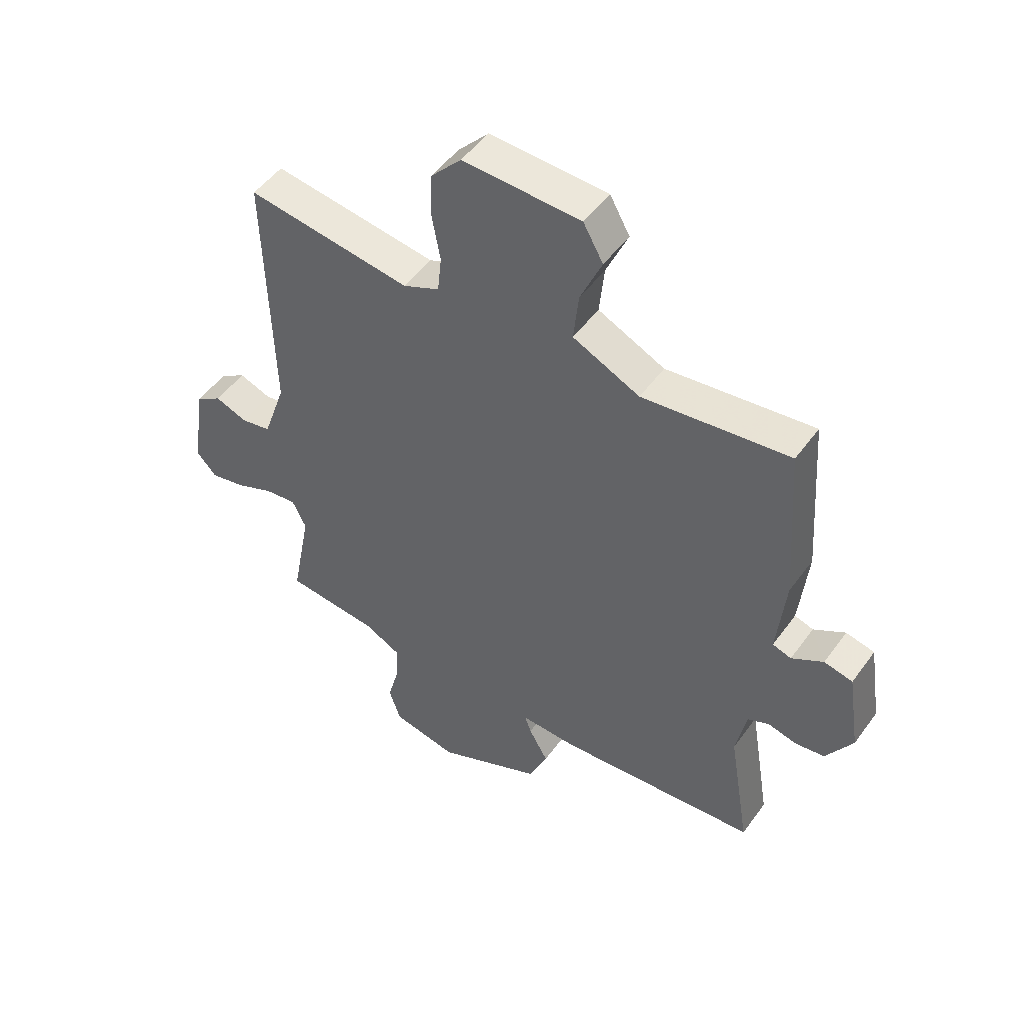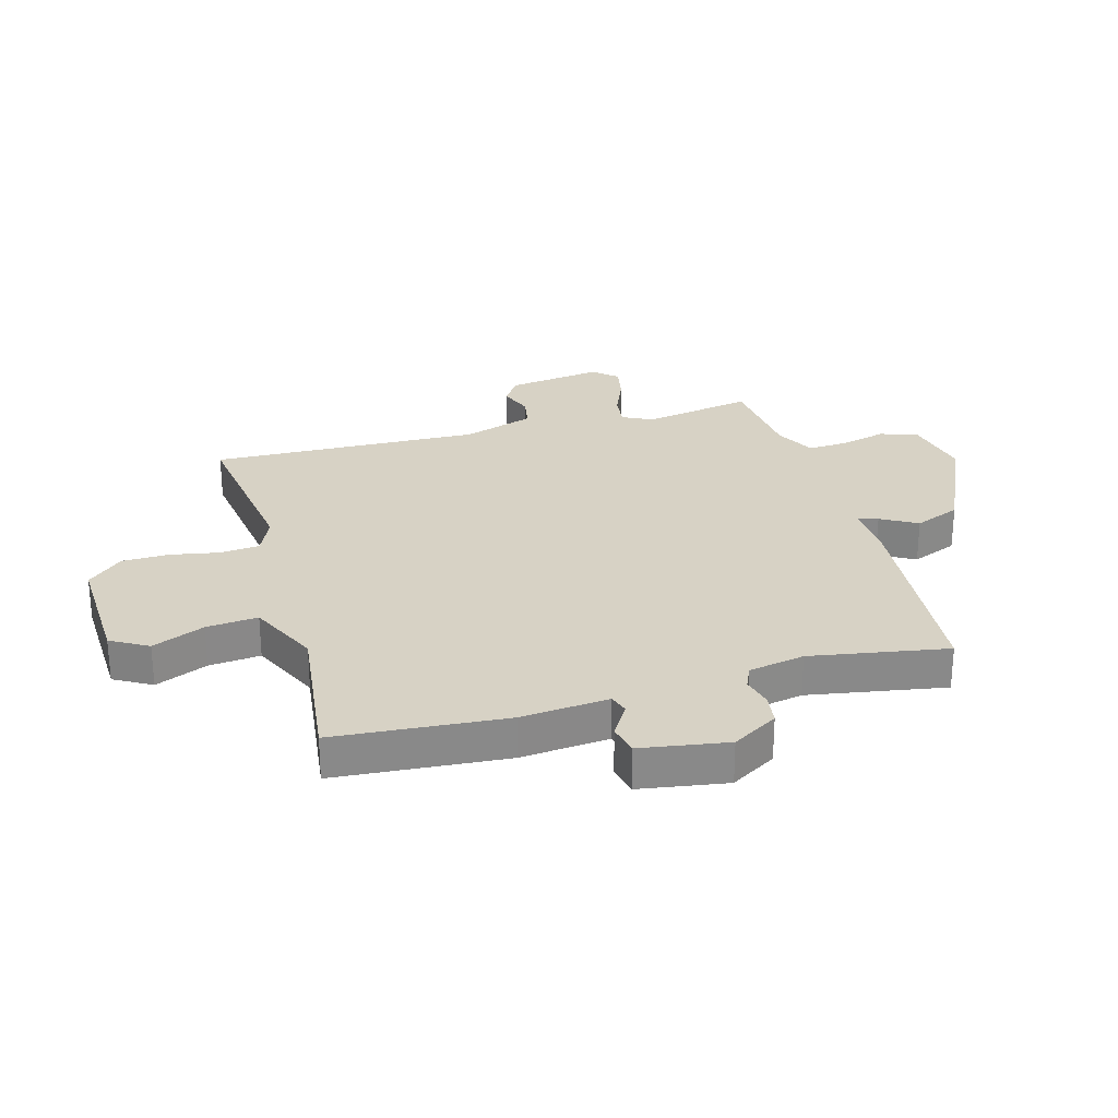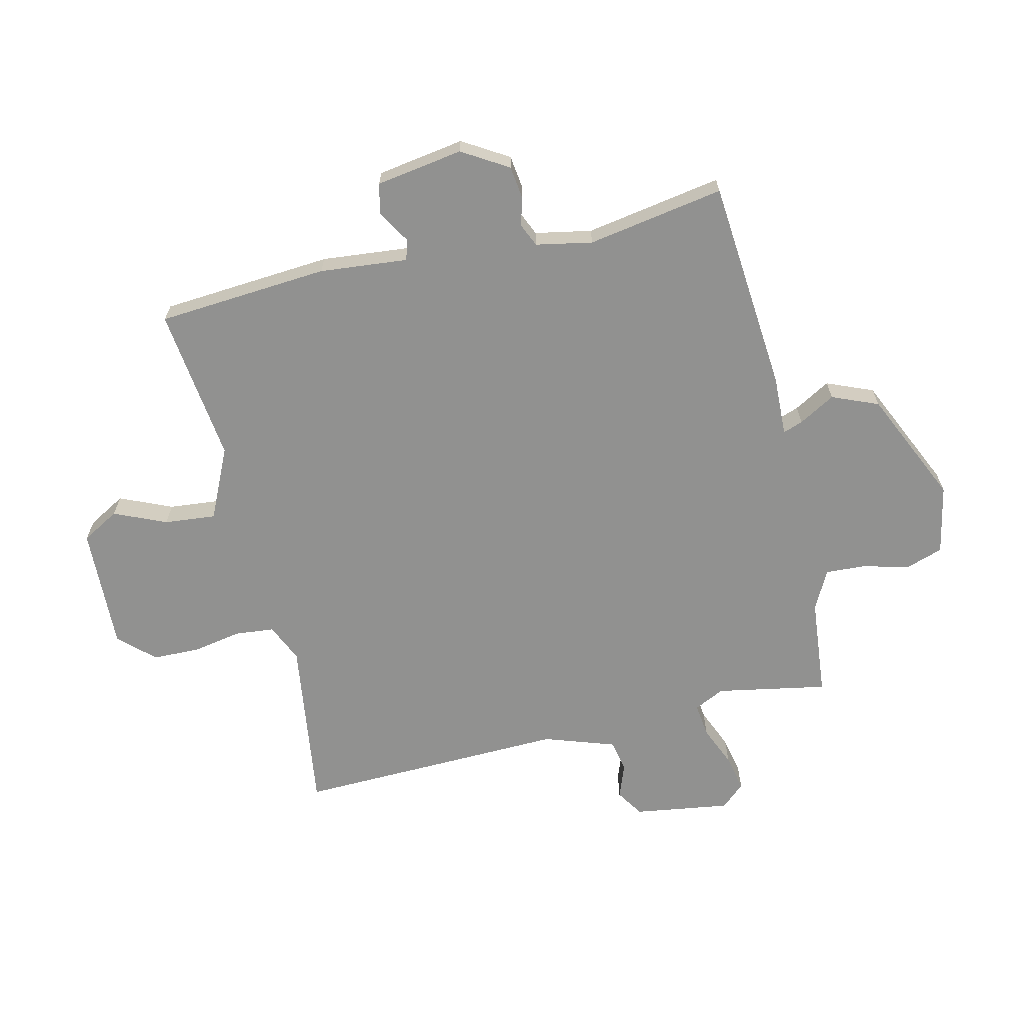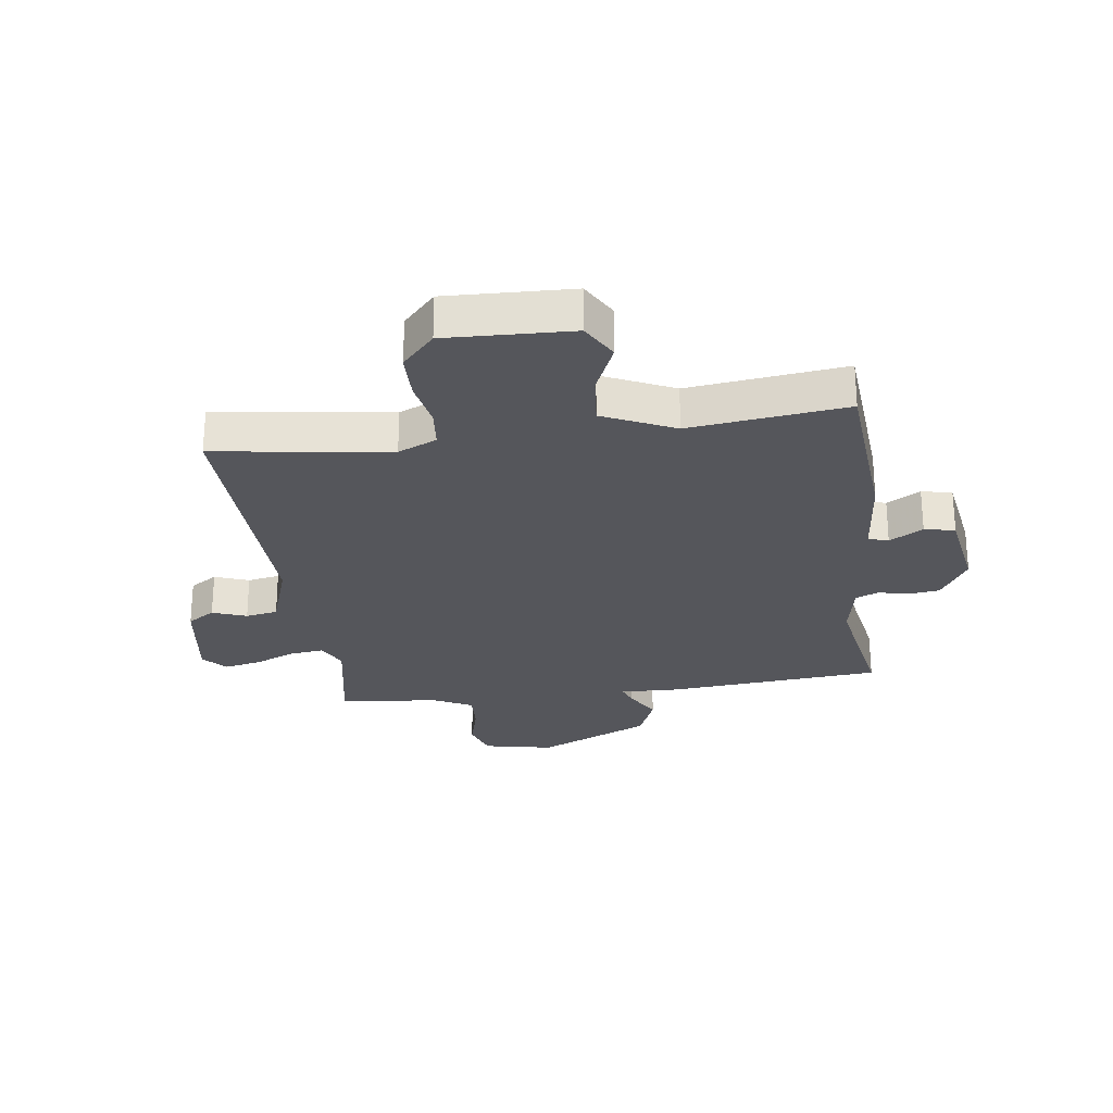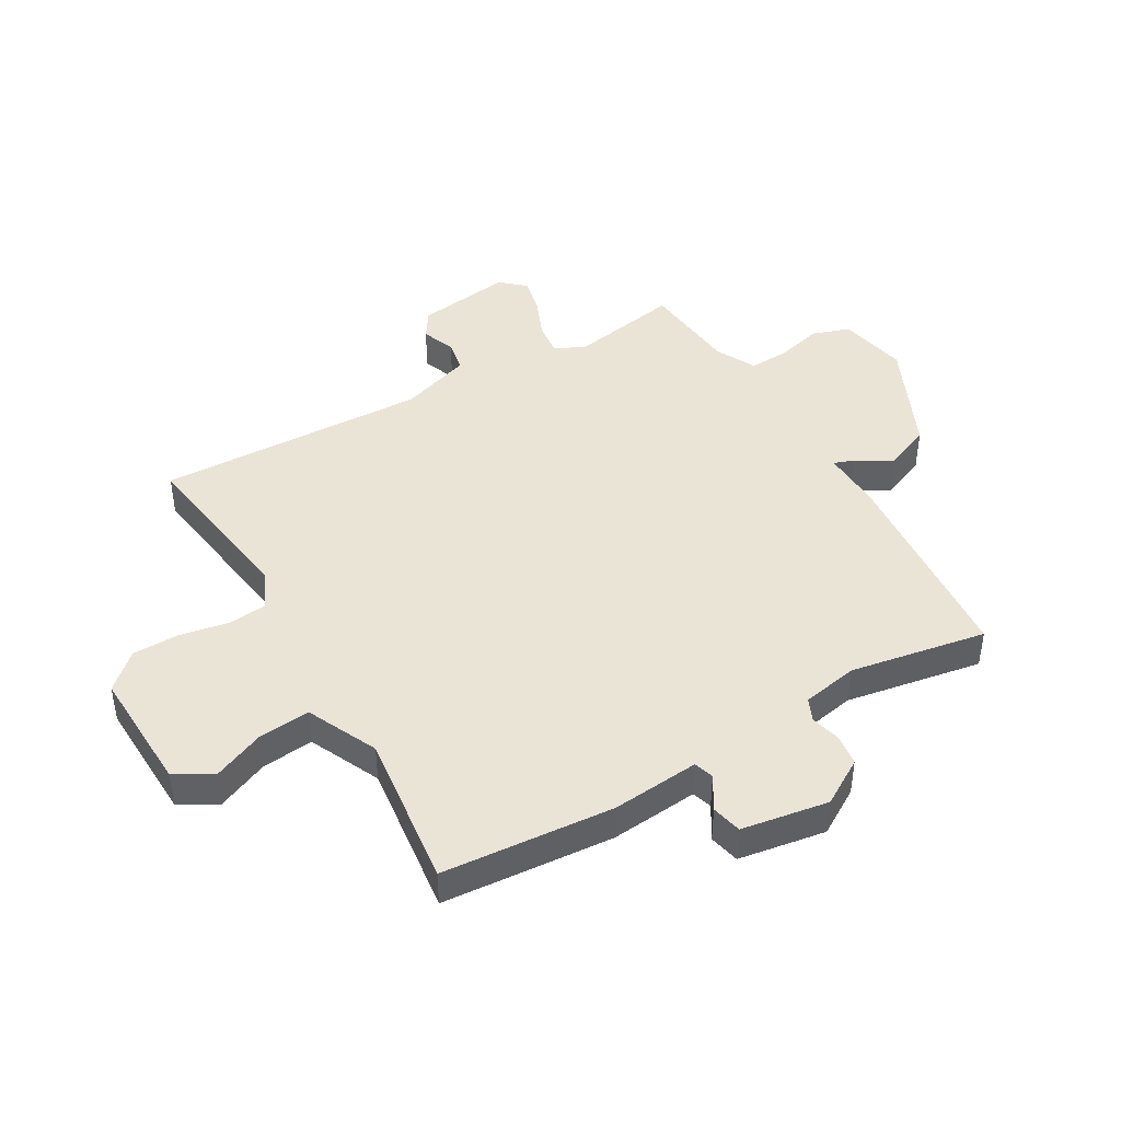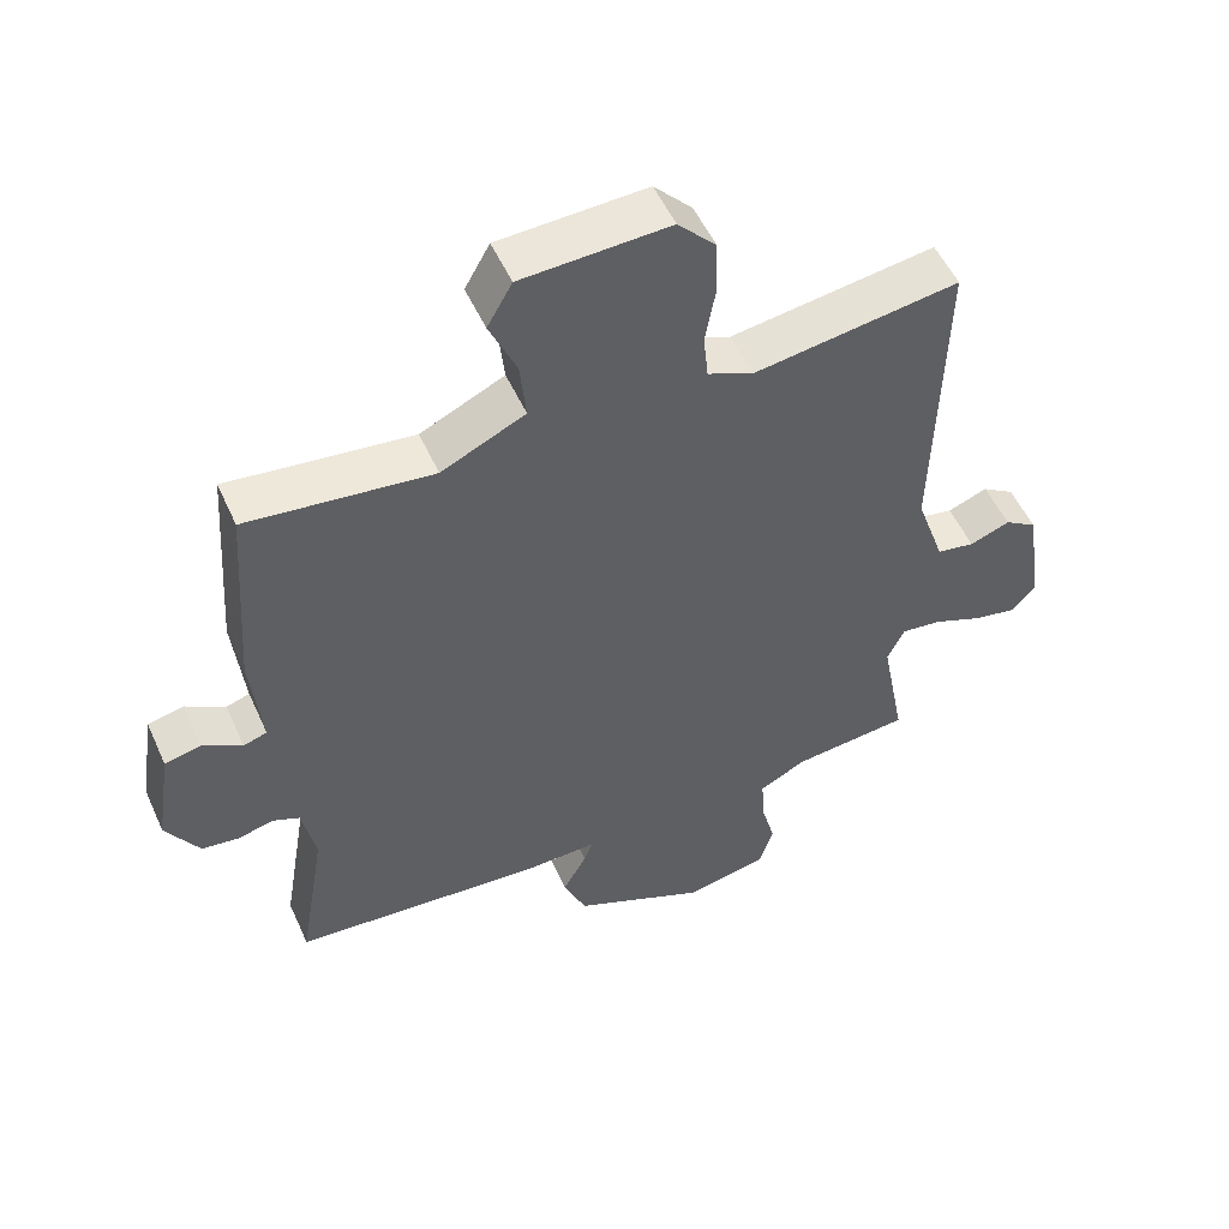
<metadata>
{"format":"obj","ext":"obj","renderer":"f3d","projection":"perspective","resolution":1024,"background":"white","views":[{"elev":49.9,"azim":34.6,"up":"+Z"},{"elev":27.2,"azim":74.6,"up":"+Y"},{"elev":-65.9,"azim":103.5,"up":"+Y"},{"elev":-26.3,"azim":8.0,"up":"+Y"},{"elev":43.7,"azim":60.3,"up":"+Y"},{"elev":53.0,"azim":156.0,"up":"+Z"}]}
</metadata>
<code>
v -0.5 0.07 -0.5
v -0.464 0.07 -0.311
v -0.489 0.07 -0.259
v -0.547 0.07 -0.266
v -0.617 0.07 -0.295
v -0.68 0.07 -0.308
v -0.716 0.07 -0.267
v -0.691 0.07 -0.103
v -0.644 0.07 -0.073
v -0.586 0.07 -0.095
v -0.531 0.07 -0.085
v -0.489 0.07 0.037
v -0.5 0.07 0.5
v -0.203 0.07 0.457
v -0.137 0.07 0.486
v -0.13 0.07 0.553
v -0.145 0.07 0.636
v -0.143 0.07 0.717
v -0.088 0.07 0.776
v 0.125 0.07 0.767
v 0.161 0.07 0.703
v 0.122 0.07 0.614
v 0.113 0.07 0.526
v 0.234 0.07 0.469
v 0.5 0.07 0.5
v 0.521 0.07 0.207
v 0.506 0.07 0.057
v 0.54 0.07 0.046
v 0.597 0.07 0.08
v 0.649 0.07 0.068
v 0.672 0.07 -0.081
v 0.624 0.07 -0.159
v 0.57 0.07 -0.166
v 0.519 0.07 -0.153
v 0.48 0.07 -0.17
v 0.461 0.07 -0.266
v 0.5 0.07 -0.5
v 0.135 0.07 -0.53
v 0.032 0.07 -0.526
v 0.044 0.07 -0.56
v 0.079 0.07 -0.622
v 0.046 0.07 -0.701
v -0.148 0.07 -0.789
v -0.267 0.07 -0.764
v -0.288 0.07 -0.7
v -0.267 0.07 -0.621
v -0.263 0.07 -0.552
v -0.331 0.07 -0.517
v -0.5 0 -0.5
v -0.464 0 -0.311
v -0.489 0 -0.259
v -0.547 0 -0.266
v -0.617 0 -0.295
v -0.68 0 -0.308
v -0.716 0 -0.267
v -0.691 0 -0.103
v -0.644 0 -0.073
v -0.586 0 -0.095
v -0.531 0 -0.085
v -0.489 0 0.037
v -0.5 0 0.5
v -0.203 0 0.457
v -0.137 0 0.486
v -0.13 0 0.553
v -0.145 0 0.636
v -0.143 0 0.717
v -0.088 0 0.776
v 0.125 0 0.767
v 0.161 0 0.703
v 0.122 0 0.614
v 0.113 0 0.526
v 0.234 0 0.469
v 0.5 0 0.5
v 0.521 0 0.207
v 0.506 0 0.057
v 0.54 0 0.046
v 0.597 0 0.08
v 0.649 0 0.068
v 0.672 0 -0.081
v 0.624 0 -0.159
v 0.57 0 -0.166
v 0.519 0 -0.153
v 0.48 0 -0.17
v 0.461 0 -0.266
v 0.5 0 -0.5
v 0.135 0 -0.53
v 0.032 0 -0.526
v 0.044 0 -0.56
v 0.079 0 -0.622
v 0.046 0 -0.701
v -0.148 0 -0.789
v -0.267 0 -0.764
v -0.288 0 -0.7
v -0.267 0 -0.621
v -0.263 0 -0.552
v -0.331 0 -0.517
f 44 45 46
f 43 44 46
f 42 43 46
f 41 42 46
f 40 41 46
f 39 40 46 47
f 36 37 38 39
f 39 47 48
f 36 39 48
f 35 36 48
f 32 33 34
f 31 32 34
f 30 31 34
f 29 30 34
f 28 29 34
f 48 1 2
f 35 48 2
f 34 35 2
f 28 34 2
f 27 28 2
f 27 2 3
f 26 27 3
f 25 26 3
f 24 25 3
f 20 21 22
f 19 20 22
f 18 19 22
f 17 18 22
f 16 17 22
f 15 16 22 23
f 24 3 4
f 23 24 4
f 15 23 4
f 14 15 4
f 8 9 10
f 7 8 10
f 6 7 10
f 5 6 10
f 4 5 10
f 4 10 11
f 14 4 11 12
f 12 13 14
f 94 93 92
f 94 92 91
f 94 91 90
f 94 90 89
f 94 89 88
f 95 94 88 87
f 87 86 85 84
f 96 95 87
f 96 87 84
f 96 84 83
f 82 81 80
f 82 80 79
f 82 79 78
f 82 78 77
f 82 77 76
f 50 49 96
f 50 96 83
f 50 83 82
f 50 82 76
f 50 76 75
f 51 50 75
f 51 75 74
f 51 74 73
f 51 73 72
f 70 69 68
f 70 68 67
f 70 67 66
f 70 66 65
f 70 65 64
f 71 70 64 63
f 52 51 72
f 52 72 71
f 52 71 63
f 52 63 62
f 58 57 56
f 58 56 55
f 58 55 54
f 58 54 53
f 58 53 52
f 59 58 52
f 60 59 52 62
f 62 61 60
f 1 49 50 2
f 2 50 51 3
f 3 51 52 4
f 4 52 53 5
f 5 53 54 6
f 6 54 55 7
f 7 55 56 8
f 8 56 57 9
f 9 57 58 10
f 10 58 59 11
f 11 59 60 12
f 12 60 61 13
f 13 61 62 14
f 14 62 63 15
f 15 63 64 16
f 16 64 65 17
f 17 65 66 18
f 18 66 67 19
f 19 67 68 20
f 20 68 69 21
f 21 69 70 22
f 22 70 71 23
f 23 71 72 24
f 24 72 73 25
f 25 73 74 26
f 26 74 75 27
f 27 75 76 28
f 28 76 77 29
f 29 77 78 30
f 30 78 79 31
f 31 79 80 32
f 32 80 81 33
f 33 81 82 34
f 34 82 83 35
f 35 83 84 36
f 36 84 85 37
f 37 85 86 38
f 38 86 87 39
f 39 87 88 40
f 40 88 89 41
f 41 89 90 42
f 42 90 91 43
f 43 91 92 44
f 44 92 93 45
f 45 93 94 46
f 46 94 95 47
f 47 95 96 48
f 48 96 49 1

</code>
